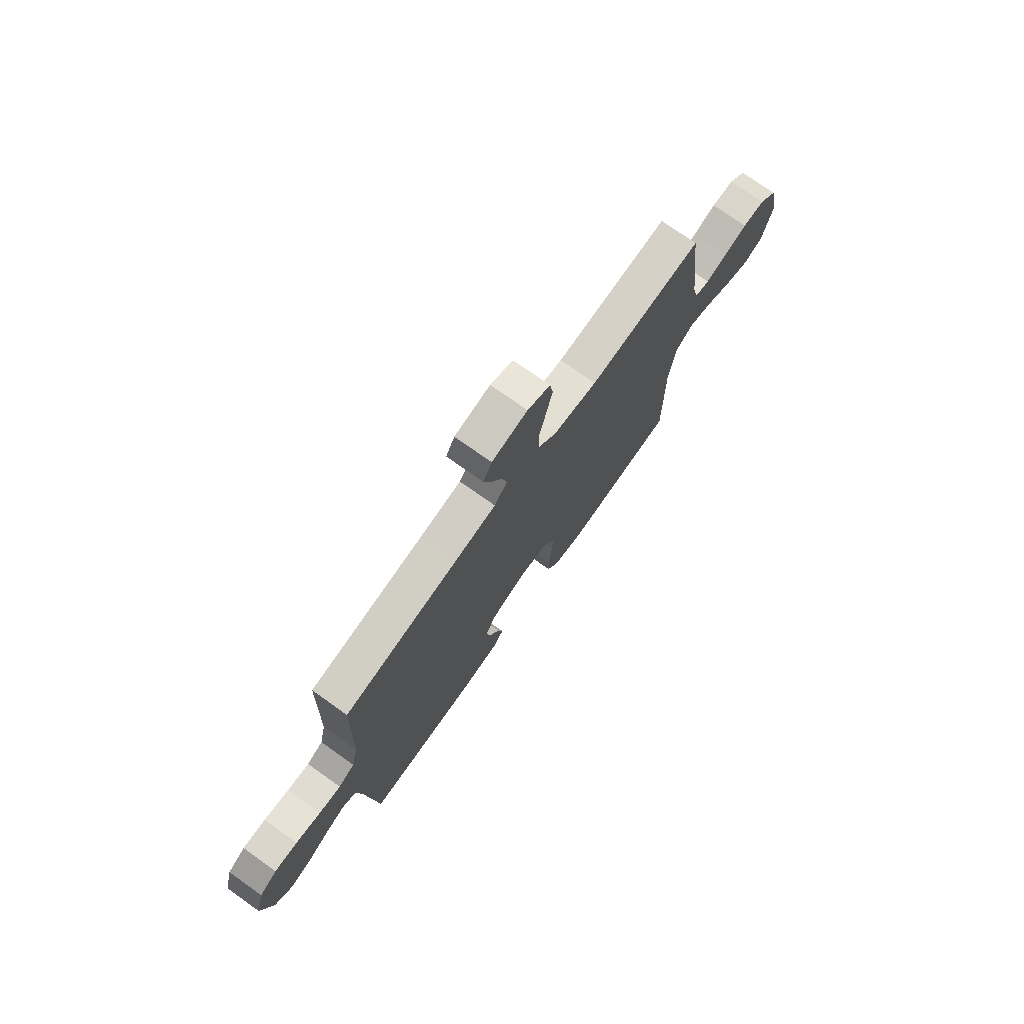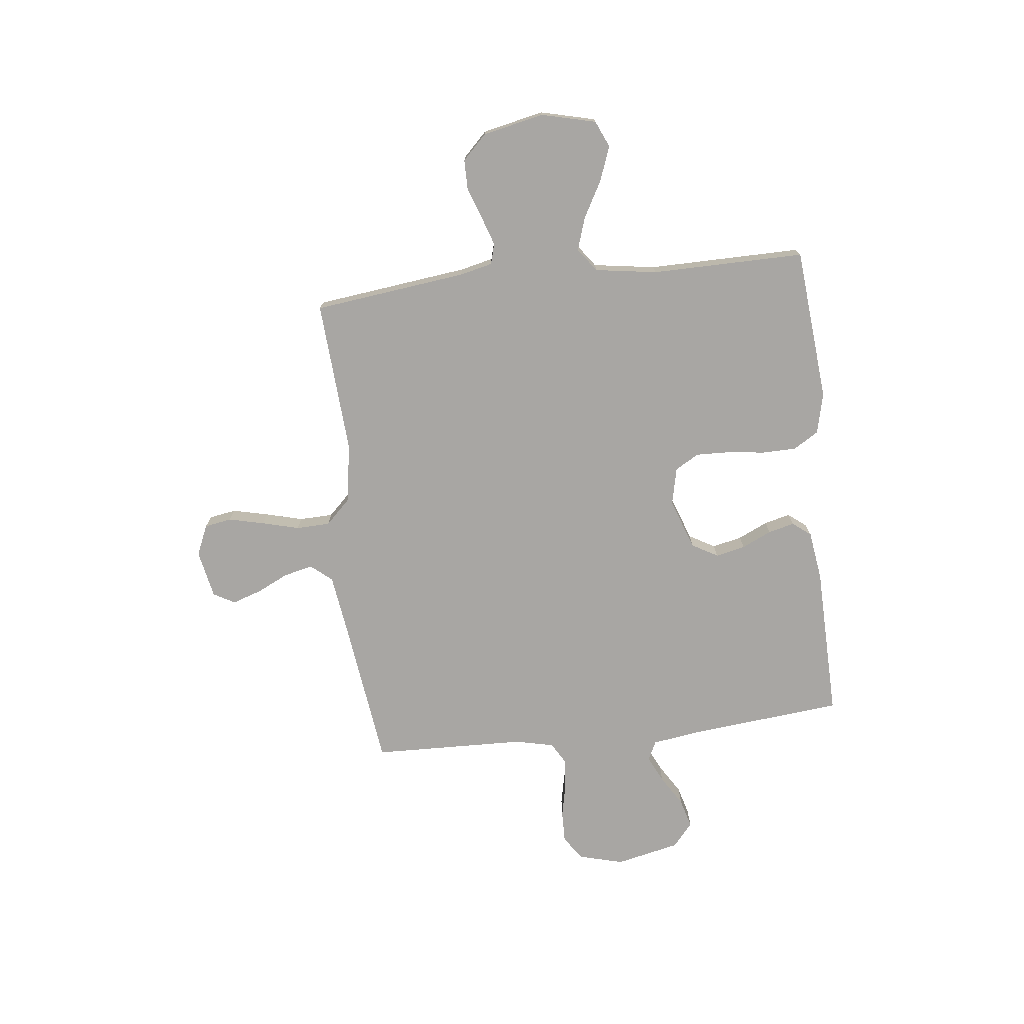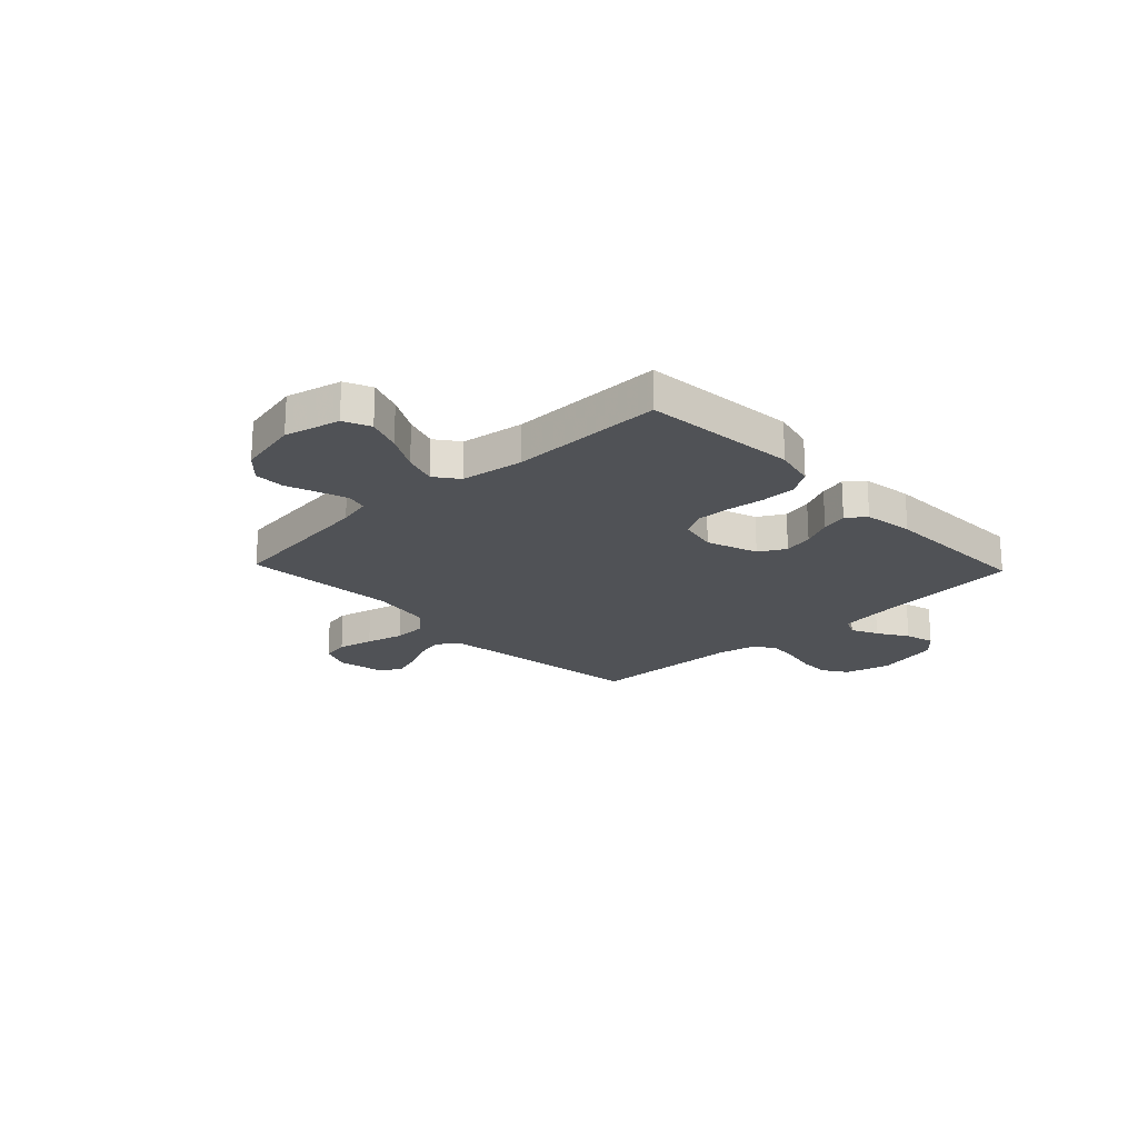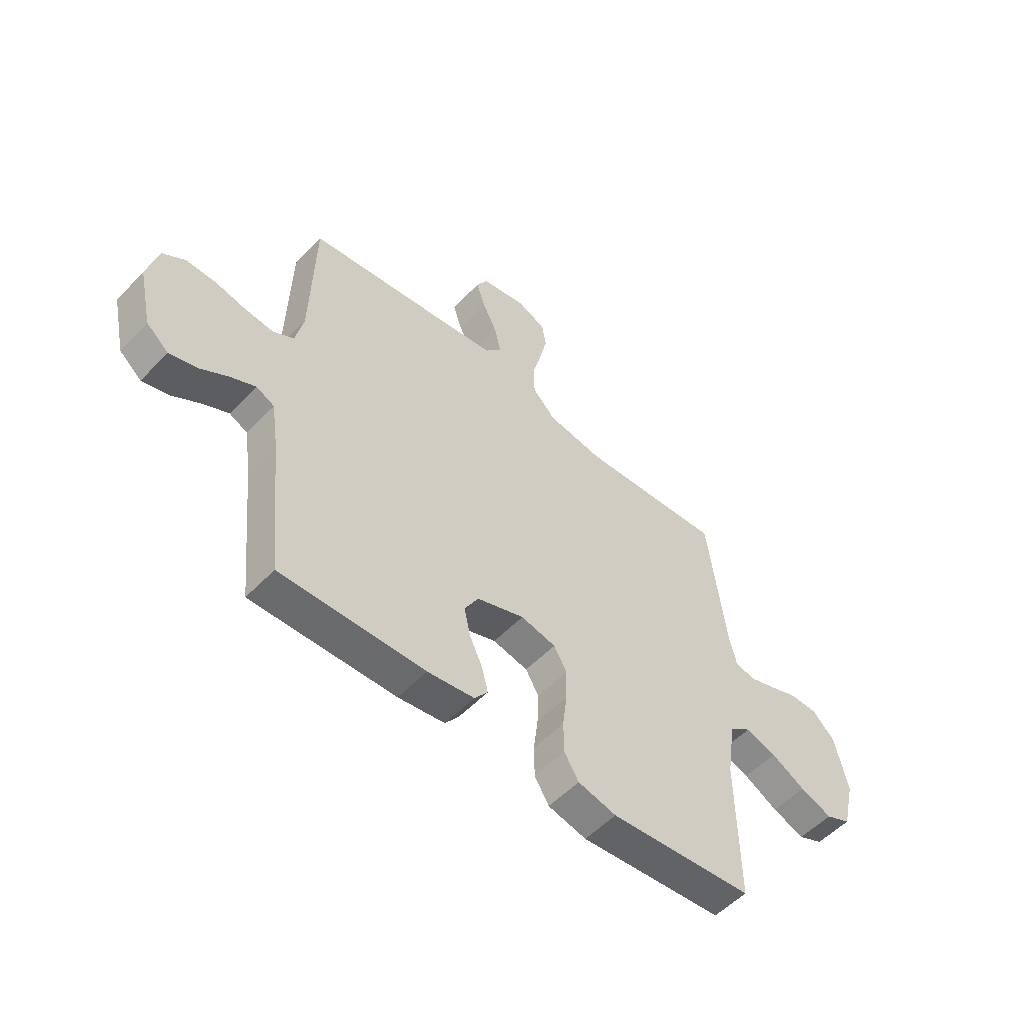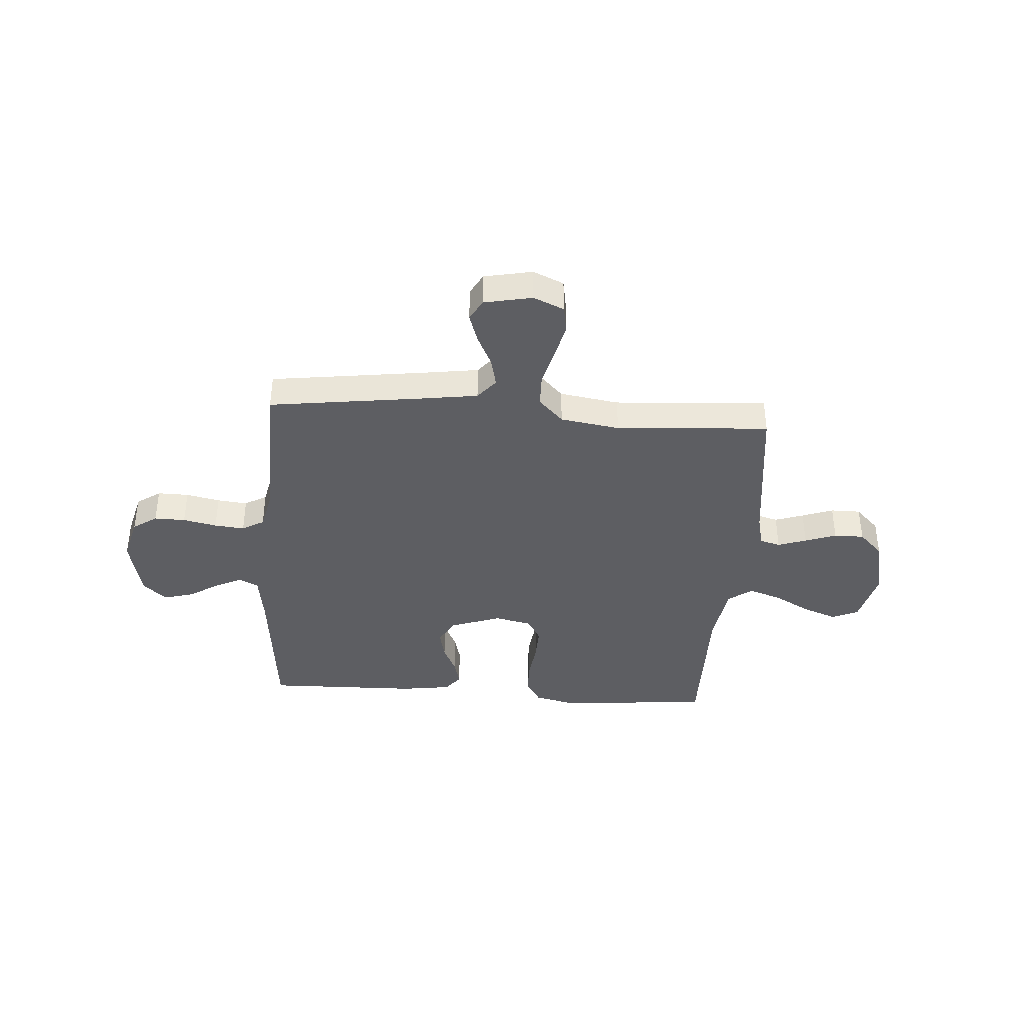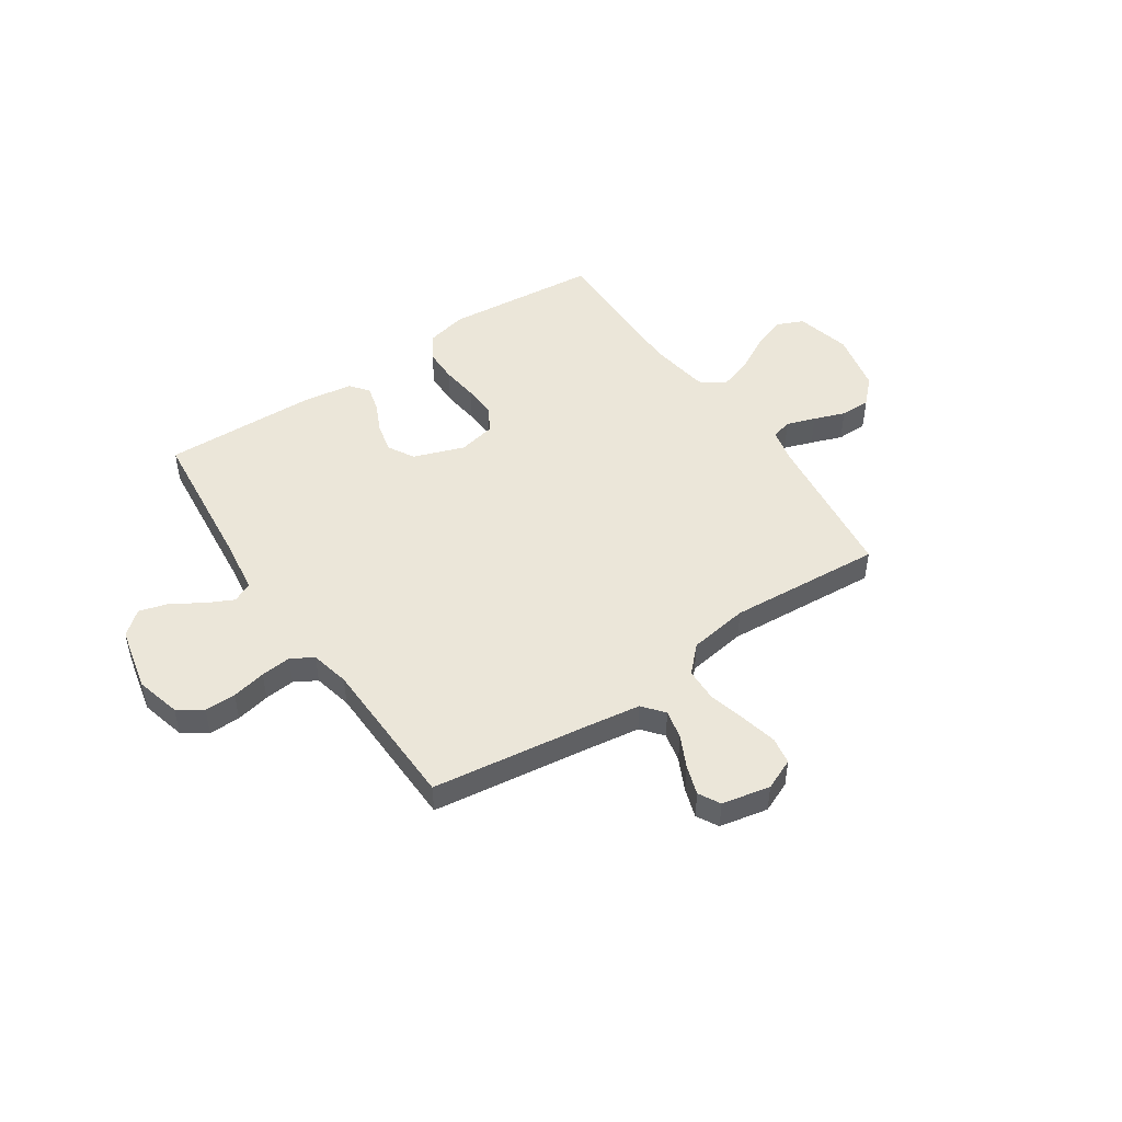
<metadata>
{"format":"obj","ext":"obj","renderer":"f3d","projection":"perspective","resolution":1024,"background":"white","views":[{"elev":74.6,"azim":-54.6,"up":"+Z"},{"elev":-74.3,"azim":96.4,"up":"+Y"},{"elev":-20.7,"azim":133.6,"up":"+Y"},{"elev":-54.0,"azim":-42.4,"up":"+Z"},{"elev":-39.1,"azim":-4.1,"up":"+Y"},{"elev":48.2,"azim":-33.9,"up":"+Y"}]}
</metadata>
<code>
v -0.5 0.07 -0.5
v -0.53 0.07 -0.2
v -0.544 0.07 -0.104
v -0.582 0.07 -0.086
v -0.634 0.07 -0.111
v -0.693 0.07 -0.148
v -0.75 0.07 -0.164
v -0.796 0.07 -0.125
v -0.824 0.07 0
v -0.801 0.07 0.088
v -0.754 0.07 0.12
v -0.693 0.07 0.119
v -0.627 0.07 0.105
v -0.568 0.07 0.099
v -0.525 0.07 0.124
v -0.508 0.07 0.2
v -0.5 0.07 0.5
v -0.2 0.07 0.54
v -0.089 0.07 0.556
v -0.055 0.07 0.597
v -0.068 0.07 0.654
v -0.098 0.07 0.716
v -0.117 0.07 0.773
v -0.094 0.07 0.815
v 0 0.07 0.834
v 0.06 0.07 0.808
v 0.069 0.07 0.755
v 0.053 0.07 0.686
v 0.034 0.07 0.613
v 0.036 0.07 0.547
v 0.084 0.07 0.498
v 0.2 0.07 0.48
v 0.5 0.07 0.5
v 0.537 0.07 0.2
v 0.552 0.07 0.136
v 0.592 0.07 0.125
v 0.648 0.07 0.144
v 0.709 0.07 0.166
v 0.768 0.07 0.166
v 0.815 0.07 0.119
v 0.841 0.07 0
v 0.815 0.07 -0.107
v 0.763 0.07 -0.13
v 0.696 0.07 -0.105
v 0.625 0.07 -0.066
v 0.561 0.07 -0.045
v 0.515 0.07 -0.079
v 0.497 0.07 -0.2
v 0.5 0.07 -0.5
v 0.2 0.07 -0.527
v 0.12 0.07 -0.508
v 0.09 0.07 -0.459
v 0.089 0.07 -0.392
v 0.098 0.07 -0.319
v 0.1 0.07 -0.253
v 0.073 0.07 -0.206
v 0 0.07 -0.19
v -0.099 0.07 -0.225
v -0.128 0.07 -0.276
v -0.115 0.07 -0.334
v -0.088 0.07 -0.392
v -0.075 0.07 -0.443
v -0.103 0.07 -0.479
v -0.2 0.07 -0.493
v -0.5 0 -0.5
v -0.53 0 -0.2
v -0.544 0 -0.104
v -0.582 0 -0.086
v -0.634 0 -0.111
v -0.693 0 -0.148
v -0.75 0 -0.164
v -0.796 0 -0.125
v -0.824 0 0
v -0.801 0 0.088
v -0.754 0 0.12
v -0.693 0 0.119
v -0.627 0 0.105
v -0.568 0 0.099
v -0.525 0 0.124
v -0.508 0 0.2
v -0.5 0 0.5
v -0.2 0 0.54
v -0.089 0 0.556
v -0.055 0 0.597
v -0.068 0 0.654
v -0.098 0 0.716
v -0.117 0 0.773
v -0.094 0 0.815
v 0 0 0.834
v 0.06 0 0.808
v 0.069 0 0.755
v 0.053 0 0.686
v 0.034 0 0.613
v 0.036 0 0.547
v 0.084 0 0.498
v 0.2 0 0.48
v 0.5 0 0.5
v 0.537 0 0.2
v 0.552 0 0.136
v 0.592 0 0.125
v 0.648 0 0.144
v 0.709 0 0.166
v 0.768 0 0.166
v 0.815 0 0.119
v 0.841 0 0
v 0.815 0 -0.107
v 0.763 0 -0.13
v 0.696 0 -0.105
v 0.625 0 -0.066
v 0.561 0 -0.045
v 0.515 0 -0.079
v 0.497 0 -0.2
v 0.5 0 -0.5
v 0.2 0 -0.527
v 0.12 0 -0.508
v 0.09 0 -0.459
v 0.089 0 -0.392
v 0.098 0 -0.319
v 0.1 0 -0.253
v 0.073 0 -0.206
v 0 0 -0.19
v -0.099 0 -0.225
v -0.128 0 -0.276
v -0.115 0 -0.334
v -0.088 0 -0.392
v -0.075 0 -0.443
v -0.103 0 -0.479
v -0.2 0 -0.493
f 64 1 2
f 63 64 2
f 62 63 2
f 61 62 2
f 60 61 2
f 59 60 2 3
f 58 59 3 4
f 57 58 4
f 52 53 54
f 51 52 54
f 50 51 54
f 49 50 54
f 48 49 54
f 47 48 54 55
f 46 47 55 56
f 43 44 45
f 42 43 45
f 41 42 45
f 40 41 45
f 39 40 45
f 38 39 45
f 37 38 45
f 36 37 45 46
f 46 56 57
f 36 46 57
f 35 36 57
f 32 33 34
f 35 57 4
f 34 35 4
f 32 34 4
f 31 32 4
f 27 28 29
f 26 27 29
f 25 26 29
f 24 25 29
f 23 24 29
f 22 23 29
f 21 22 29
f 20 21 29 30
f 16 17 18
f 15 16 18 19
f 11 12 13
f 10 11 13
f 9 10 13
f 8 9 13
f 7 8 13
f 6 7 13
f 5 6 13
f 5 13 14
f 31 4 5
f 30 31 5
f 20 30 5
f 19 20 5
f 5 14 15
f 5 15 19
f 66 65 128
f 66 128 127
f 66 127 126
f 66 126 125
f 66 125 124
f 67 66 124 123
f 68 67 123 122
f 68 122 121
f 118 117 116
f 118 116 115
f 118 115 114
f 118 114 113
f 118 113 112
f 119 118 112 111
f 120 119 111 110
f 109 108 107
f 109 107 106
f 109 106 105
f 109 105 104
f 109 104 103
f 109 103 102
f 109 102 101
f 110 109 101 100
f 121 120 110
f 121 110 100
f 121 100 99
f 98 97 96
f 68 121 99
f 68 99 98
f 68 98 96
f 68 96 95
f 93 92 91
f 93 91 90
f 93 90 89
f 93 89 88
f 93 88 87
f 93 87 86
f 93 86 85
f 94 93 85 84
f 82 81 80
f 83 82 80 79
f 77 76 75
f 77 75 74
f 77 74 73
f 77 73 72
f 77 72 71
f 77 71 70
f 77 70 69
f 78 77 69
f 69 68 95
f 69 95 94
f 69 94 84
f 69 84 83
f 79 78 69
f 83 79 69
f 1 65 66 2
f 2 66 67 3
f 3 67 68 4
f 4 68 69 5
f 5 69 70 6
f 6 70 71 7
f 7 71 72 8
f 8 72 73 9
f 9 73 74 10
f 10 74 75 11
f 11 75 76 12
f 12 76 77 13
f 13 77 78 14
f 14 78 79 15
f 15 79 80 16
f 16 80 81 17
f 17 81 82 18
f 18 82 83 19
f 19 83 84 20
f 20 84 85 21
f 21 85 86 22
f 22 86 87 23
f 23 87 88 24
f 24 88 89 25
f 25 89 90 26
f 26 90 91 27
f 27 91 92 28
f 28 92 93 29
f 29 93 94 30
f 30 94 95 31
f 31 95 96 32
f 32 96 97 33
f 33 97 98 34
f 34 98 99 35
f 35 99 100 36
f 36 100 101 37
f 37 101 102 38
f 38 102 103 39
f 39 103 104 40
f 40 104 105 41
f 41 105 106 42
f 42 106 107 43
f 43 107 108 44
f 44 108 109 45
f 45 109 110 46
f 46 110 111 47
f 47 111 112 48
f 48 112 113 49
f 49 113 114 50
f 50 114 115 51
f 51 115 116 52
f 52 116 117 53
f 53 117 118 54
f 54 118 119 55
f 55 119 120 56
f 56 120 121 57
f 57 121 122 58
f 58 122 123 59
f 59 123 124 60
f 60 124 125 61
f 61 125 126 62
f 62 126 127 63
f 63 127 128 64
f 64 128 65 1

</code>
